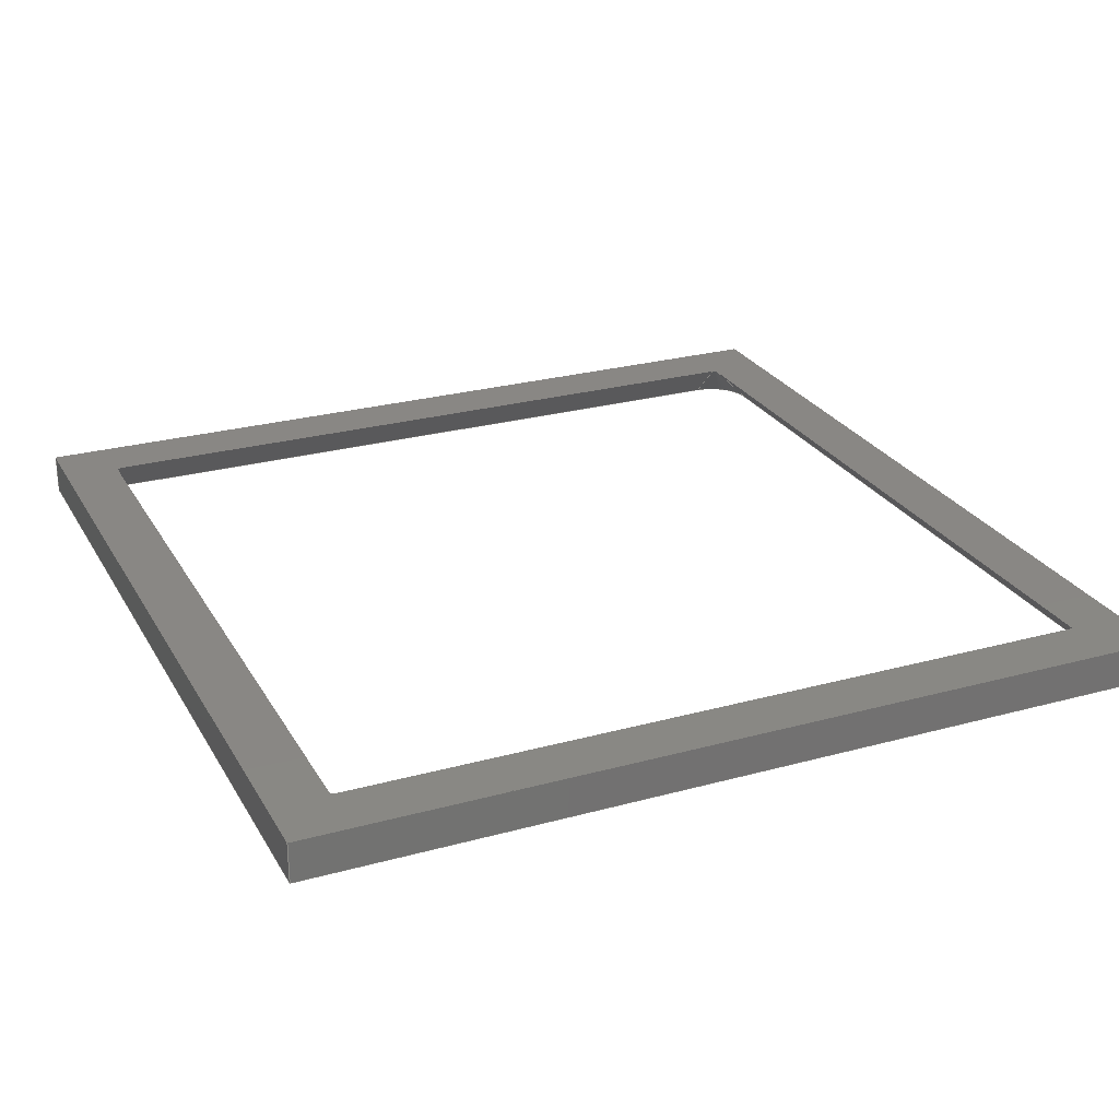
<metadata>
{"format":"step","ext":"step","renderer":"f3d","projection":"perspective","resolution":1024,"background":"white","views":[{"elev":25.9,"azim":66.3,"up":"+Z"}]}
</metadata>
<code>
ISO-10303-21;
DATA;
#1 = APPLICATION_PROTOCOL_DEFINITION('international standard',
  'automotive_design',2000,#2);
#2 = APPLICATION_CONTEXT(
  'core data for automotive mechanical design processes');
#3 = SHAPE_DEFINITION_REPRESENTATION(#4,#10);
#4 = PRODUCT_DEFINITION_SHAPE('','',#5);
#5 = PRODUCT_DEFINITION('design','',#6,#9);
#6 = PRODUCT_DEFINITION_FORMATION('','',#7);
#7 = PRODUCT('Open CASCADE STEP translator 7.6 11',
  'Open CASCADE STEP translator 7.6 11','',(#8));
#8 = PRODUCT_CONTEXT('',#2,'mechanical');
#9 = PRODUCT_DEFINITION_CONTEXT('part definition',#2,'design');
#10 = ADVANCED_BREP_SHAPE_REPRESENTATION('',(#11,#15),#429);
#11 = AXIS2_PLACEMENT_3D('',#12,#13,#14);
#12 = CARTESIAN_POINT('',(0,0,0));
#13 = DIRECTION('',(0,0,1));
#14 = DIRECTION('',(1,0,-0));
#15 = MANIFOLD_SOLID_BREP('',#16);
#16 = CLOSED_SHELL('',(#17,#127,#157,#257,#273,#289,#305,#321,#337,#353,
    #365,#385,#401,#417));
#17 = ADVANCED_FACE('',(#18,#52),#122,.T.);
#18 = FACE_BOUND('',#19,.F.);
#19 = EDGE_LOOP('',(#20,#30,#38,#46));
#20 = ORIENTED_EDGE('',*,*,#21,.T.);
#21 = EDGE_CURVE('',#22,#24,#26,.T.);
#22 = VERTEX_POINT('',#23);
#23 = CARTESIAN_POINT('',(-60,60,2));
#24 = VERTEX_POINT('',#25);
#25 = CARTESIAN_POINT('',(60,60,2));
#26 = LINE('',#27,#28);
#27 = CARTESIAN_POINT('',(-60,60,2));
#28 = VECTOR('',#29,1);
#29 = DIRECTION('',(1,0,0));
#30 = ORIENTED_EDGE('',*,*,#31,.T.);
#31 = EDGE_CURVE('',#24,#32,#34,.T.);
#32 = VERTEX_POINT('',#33);
#33 = CARTESIAN_POINT('',(60,-60,2));
#34 = LINE('',#35,#36);
#35 = CARTESIAN_POINT('',(60,60,2));
#36 = VECTOR('',#37,1);
#37 = DIRECTION('',(0,-1,0));
#38 = ORIENTED_EDGE('',*,*,#39,.T.);
#39 = EDGE_CURVE('',#32,#40,#42,.T.);
#40 = VERTEX_POINT('',#41);
#41 = CARTESIAN_POINT('',(-60,-60,2));
#42 = LINE('',#43,#44);
#43 = CARTESIAN_POINT('',(60,-60,2));
#44 = VECTOR('',#45,1);
#45 = DIRECTION('',(-1,0,0));
#46 = ORIENTED_EDGE('',*,*,#47,.T.);
#47 = EDGE_CURVE('',#40,#22,#48,.T.);
#48 = LINE('',#49,#50);
#49 = CARTESIAN_POINT('',(-60,-60,2));
#50 = VECTOR('',#51,1);
#51 = DIRECTION('',(0,1,0));
#52 = FACE_BOUND('',#53,.F.);
#53 = EDGE_LOOP('',(#54,#65,#73,#82,#90,#99,#107,#116));
#54 = ORIENTED_EDGE('',*,*,#55,.T.);
#55 = EDGE_CURVE('',#56,#58,#60,.T.);
#56 = VERTEX_POINT('',#57);
#57 = CARTESIAN_POINT('',(-51.8,52.3,2));
#58 = VERTEX_POINT('',#59);
#59 = CARTESIAN_POINT('',(-52.3,51.8,2));
#60 = CIRCLE('',#61,0.5);
#61 = AXIS2_PLACEMENT_3D('',#62,#63,#64);
#62 = CARTESIAN_POINT('',(-51.8,51.8,2));
#63 = DIRECTION('',(0,0,1));
#64 = DIRECTION('',(1,0,0));
#65 = ORIENTED_EDGE('',*,*,#66,.F.);
#66 = EDGE_CURVE('',#67,#58,#69,.T.);
#67 = VERTEX_POINT('',#68);
#68 = CARTESIAN_POINT('',(-52.3,-51.8,2));
#69 = LINE('',#70,#71);
#70 = CARTESIAN_POINT('',(-52.3,-51.8,2));
#71 = VECTOR('',#72,1);
#72 = DIRECTION('',(0,1,0));
#73 = ORIENTED_EDGE('',*,*,#74,.T.);
#74 = EDGE_CURVE('',#67,#75,#77,.T.);
#75 = VERTEX_POINT('',#76);
#76 = CARTESIAN_POINT('',(-51.8,-52.3,2));
#77 = CIRCLE('',#78,0.5);
#78 = AXIS2_PLACEMENT_3D('',#79,#80,#81);
#79 = CARTESIAN_POINT('',(-51.8,-51.8,2));
#80 = DIRECTION('',(0,0,1));
#81 = DIRECTION('',(1,0,0));
#82 = ORIENTED_EDGE('',*,*,#83,.F.);
#83 = EDGE_CURVE('',#84,#75,#86,.T.);
#84 = VERTEX_POINT('',#85);
#85 = CARTESIAN_POINT('',(51.8,-52.3,2));
#86 = LINE('',#87,#88);
#87 = CARTESIAN_POINT('',(51.8,-52.3,2));
#88 = VECTOR('',#89,1);
#89 = DIRECTION('',(-1,0,0));
#90 = ORIENTED_EDGE('',*,*,#91,.T.);
#91 = EDGE_CURVE('',#84,#92,#94,.T.);
#92 = VERTEX_POINT('',#93);
#93 = CARTESIAN_POINT('',(52.3,-51.8,2));
#94 = CIRCLE('',#95,0.5);
#95 = AXIS2_PLACEMENT_3D('',#96,#97,#98);
#96 = CARTESIAN_POINT('',(51.8,-51.8,2));
#97 = DIRECTION('',(0,0,1));
#98 = DIRECTION('',(1,0,0));
#99 = ORIENTED_EDGE('',*,*,#100,.F.);
#100 = EDGE_CURVE('',#101,#92,#103,.T.);
#101 = VERTEX_POINT('',#102);
#102 = CARTESIAN_POINT('',(52.3,51.8,2));
#103 = LINE('',#104,#105);
#104 = CARTESIAN_POINT('',(52.3,51.8,2));
#105 = VECTOR('',#106,1);
#106 = DIRECTION('',(0,-1,0));
#107 = ORIENTED_EDGE('',*,*,#108,.T.);
#108 = EDGE_CURVE('',#101,#109,#111,.T.);
#109 = VERTEX_POINT('',#110);
#110 = CARTESIAN_POINT('',(51.8,52.3,2));
#111 = CIRCLE('',#112,0.5);
#112 = AXIS2_PLACEMENT_3D('',#113,#114,#115);
#113 = CARTESIAN_POINT('',(51.8,51.8,2));
#114 = DIRECTION('',(0,0,1));
#115 = DIRECTION('',(1,0,0));
#116 = ORIENTED_EDGE('',*,*,#117,.F.);
#117 = EDGE_CURVE('',#56,#109,#118,.T.);
#118 = LINE('',#119,#120);
#119 = CARTESIAN_POINT('',(-51.8,52.3,2));
#120 = VECTOR('',#121,1);
#121 = DIRECTION('',(1,0,0));
#122 = PLANE('',#123);
#123 = AXIS2_PLACEMENT_3D('',#124,#125,#126);
#124 = CARTESIAN_POINT('',(0,0,2));
#125 = DIRECTION('',(0,0,1));
#126 = DIRECTION('',(1,0,0));
#127 = ADVANCED_FACE('',(#128),#152,.F.);
#128 = FACE_BOUND('',#129,.T.);
#129 = EDGE_LOOP('',(#130,#131,#138,#147));
#130 = ORIENTED_EDGE('',*,*,#55,.T.);
#131 = ORIENTED_EDGE('',*,*,#132,.T.);
#132 = EDGE_CURVE('',#58,#133,#135,.T.);
#133 = VERTEX_POINT('',#134);
#134 = CARTESIAN_POINT('',(-57.8,51.8,-3.5));
#135 = B_SPLINE_CURVE_WITH_KNOTS('',1,(#136,#137),.UNSPECIFIED.,.F.,.F.,
  (2,2),(0,1),.PIECEWISE_BEZIER_KNOTS.);
#136 = CARTESIAN_POINT('',(-52.3,51.8,2));
#137 = CARTESIAN_POINT('',(-57.8,51.8,-3.5));
#138 = ORIENTED_EDGE('',*,*,#139,.F.);
#139 = EDGE_CURVE('',#140,#133,#142,.T.);
#140 = VERTEX_POINT('',#141);
#141 = CARTESIAN_POINT('',(-51.8,57.8,-3.5));
#142 = CIRCLE('',#143,6);
#143 = AXIS2_PLACEMENT_3D('',#144,#145,#146);
#144 = CARTESIAN_POINT('',(-51.8,51.8,-3.5));
#145 = DIRECTION('',(0,0,1));
#146 = DIRECTION('',(1,0,0));
#147 = ORIENTED_EDGE('',*,*,#148,.F.);
#148 = EDGE_CURVE('',#56,#140,#149,.T.);
#149 = B_SPLINE_CURVE_WITH_KNOTS('',1,(#150,#151),.UNSPECIFIED.,.F.,.F.,
  (2,2),(0,1),.PIECEWISE_BEZIER_KNOTS.);
#150 = CARTESIAN_POINT('',(-51.8,52.3,2));
#151 = CARTESIAN_POINT('',(-51.8,57.8,-3.5));
#152 = CONICAL_SURFACE('',#153,0.5,0.7854);
#153 = AXIS2_PLACEMENT_3D('',#154,#155,#156);
#154 = CARTESIAN_POINT('',(-51.8,51.8,2));
#155 = DIRECTION('',(-0,-0,-1));
#156 = DIRECTION('',(1,0,0));
#157 = ADVANCED_FACE('',(#158,#192),#252,.T.);
#158 = FACE_BOUND('',#159,.T.);
#159 = EDGE_LOOP('',(#160,#170,#178,#186));
#160 = ORIENTED_EDGE('',*,*,#161,.T.);
#161 = EDGE_CURVE('',#162,#164,#166,.T.);
#162 = VERTEX_POINT('',#163);
#163 = CARTESIAN_POINT('',(-60,60,-3.5));
#164 = VERTEX_POINT('',#165);
#165 = CARTESIAN_POINT('',(60,60,-3.5));
#166 = LINE('',#167,#168);
#167 = CARTESIAN_POINT('',(-60,60,-3.5));
#168 = VECTOR('',#169,1);
#169 = DIRECTION('',(1,0,0));
#170 = ORIENTED_EDGE('',*,*,#171,.T.);
#171 = EDGE_CURVE('',#164,#172,#174,.T.);
#172 = VERTEX_POINT('',#173);
#173 = CARTESIAN_POINT('',(60,-60,-3.5));
#174 = LINE('',#175,#176);
#175 = CARTESIAN_POINT('',(60,60,-3.5));
#176 = VECTOR('',#177,1);
#177 = DIRECTION('',(0,-1,0));
#178 = ORIENTED_EDGE('',*,*,#179,.T.);
#179 = EDGE_CURVE('',#172,#180,#182,.T.);
#180 = VERTEX_POINT('',#181);
#181 = CARTESIAN_POINT('',(-60,-60,-3.5));
#182 = LINE('',#183,#184);
#183 = CARTESIAN_POINT('',(60,-60,-3.5));
#184 = VECTOR('',#185,1);
#185 = DIRECTION('',(-1,0,0));
#186 = ORIENTED_EDGE('',*,*,#187,.T.);
#187 = EDGE_CURVE('',#180,#162,#188,.T.);
#188 = LINE('',#189,#190);
#189 = CARTESIAN_POINT('',(-60,-60,-3.5));
#190 = VECTOR('',#191,1);
#191 = DIRECTION('',(0,1,0));
#192 = FACE_BOUND('',#193,.T.);
#193 = EDGE_LOOP('',(#194,#195,#203,#212,#220,#229,#237,#246));
#194 = ORIENTED_EDGE('',*,*,#139,.T.);
#195 = ORIENTED_EDGE('',*,*,#196,.F.);
#196 = EDGE_CURVE('',#197,#133,#199,.T.);
#197 = VERTEX_POINT('',#198);
#198 = CARTESIAN_POINT('',(-57.8,-51.8,-3.5));
#199 = LINE('',#200,#201);
#200 = CARTESIAN_POINT('',(-57.8,-51.8,-3.5));
#201 = VECTOR('',#202,1);
#202 = DIRECTION('',(0,1,0));
#203 = ORIENTED_EDGE('',*,*,#204,.T.);
#204 = EDGE_CURVE('',#197,#205,#207,.T.);
#205 = VERTEX_POINT('',#206);
#206 = CARTESIAN_POINT('',(-51.8,-57.8,-3.5));
#207 = CIRCLE('',#208,6);
#208 = AXIS2_PLACEMENT_3D('',#209,#210,#211);
#209 = CARTESIAN_POINT('',(-51.8,-51.8,-3.5));
#210 = DIRECTION('',(0,0,1));
#211 = DIRECTION('',(1,0,0));
#212 = ORIENTED_EDGE('',*,*,#213,.F.);
#213 = EDGE_CURVE('',#214,#205,#216,.T.);
#214 = VERTEX_POINT('',#215);
#215 = CARTESIAN_POINT('',(51.8,-57.8,-3.5));
#216 = LINE('',#217,#218);
#217 = CARTESIAN_POINT('',(51.8,-57.8,-3.5));
#218 = VECTOR('',#219,1);
#219 = DIRECTION('',(-1,0,0));
#220 = ORIENTED_EDGE('',*,*,#221,.T.);
#221 = EDGE_CURVE('',#214,#222,#224,.T.);
#222 = VERTEX_POINT('',#223);
#223 = CARTESIAN_POINT('',(57.8,-51.8,-3.5));
#224 = CIRCLE('',#225,6);
#225 = AXIS2_PLACEMENT_3D('',#226,#227,#228);
#226 = CARTESIAN_POINT('',(51.8,-51.8,-3.5));
#227 = DIRECTION('',(0,0,1));
#228 = DIRECTION('',(1,0,0));
#229 = ORIENTED_EDGE('',*,*,#230,.F.);
#230 = EDGE_CURVE('',#231,#222,#233,.T.);
#231 = VERTEX_POINT('',#232);
#232 = CARTESIAN_POINT('',(57.8,51.8,-3.5));
#233 = LINE('',#234,#235);
#234 = CARTESIAN_POINT('',(57.8,51.8,-3.5));
#235 = VECTOR('',#236,1);
#236 = DIRECTION('',(0,-1,0));
#237 = ORIENTED_EDGE('',*,*,#238,.T.);
#238 = EDGE_CURVE('',#231,#239,#241,.T.);
#239 = VERTEX_POINT('',#240);
#240 = CARTESIAN_POINT('',(51.8,57.8,-3.5));
#241 = CIRCLE('',#242,6);
#242 = AXIS2_PLACEMENT_3D('',#243,#244,#245);
#243 = CARTESIAN_POINT('',(51.8,51.8,-3.5));
#244 = DIRECTION('',(0,0,1));
#245 = DIRECTION('',(1,0,0));
#246 = ORIENTED_EDGE('',*,*,#247,.F.);
#247 = EDGE_CURVE('',#140,#239,#248,.T.);
#248 = LINE('',#249,#250);
#249 = CARTESIAN_POINT('',(-51.8,57.8,-3.5));
#250 = VECTOR('',#251,1);
#251 = DIRECTION('',(1,0,0));
#252 = PLANE('',#253);
#253 = AXIS2_PLACEMENT_3D('',#254,#255,#256);
#254 = CARTESIAN_POINT('',(0,7.58e-15,-3.5));
#255 = DIRECTION('',(-0,-0,-1));
#256 = DIRECTION('',(-1,0,0));
#257 = ADVANCED_FACE('',(#258),#268,.T.);
#258 = FACE_BOUND('',#259,.T.);
#259 = EDGE_LOOP('',(#260,#261,#266,#267));
#260 = ORIENTED_EDGE('',*,*,#66,.F.);
#261 = ORIENTED_EDGE('',*,*,#262,.T.);
#262 = EDGE_CURVE('',#67,#197,#263,.T.);
#263 = B_SPLINE_CURVE_WITH_KNOTS('',1,(#264,#265),.UNSPECIFIED.,.F.,.F.,
  (2,2),(0,1),.PIECEWISE_BEZIER_KNOTS.);
#264 = CARTESIAN_POINT('',(-52.3,-51.8,2));
#265 = CARTESIAN_POINT('',(-57.8,-51.8,-3.5));
#266 = ORIENTED_EDGE('',*,*,#196,.T.);
#267 = ORIENTED_EDGE('',*,*,#132,.F.);
#268 = PLANE('',#269);
#269 = AXIS2_PLACEMENT_3D('',#270,#271,#272);
#270 = CARTESIAN_POINT('',(-57.8,-51.8,-3.5));
#271 = DIRECTION('',(0.7071,0,-0.7071));
#272 = DIRECTION('',(0,-1,0));
#273 = ADVANCED_FACE('',(#274),#284,.F.);
#274 = FACE_BOUND('',#275,.T.);
#275 = EDGE_LOOP('',(#276,#277,#282,#283));
#276 = ORIENTED_EDGE('',*,*,#74,.T.);
#277 = ORIENTED_EDGE('',*,*,#278,.T.);
#278 = EDGE_CURVE('',#75,#205,#279,.T.);
#279 = B_SPLINE_CURVE_WITH_KNOTS('',1,(#280,#281),.UNSPECIFIED.,.F.,.F.,
  (2,2),(0,1),.PIECEWISE_BEZIER_KNOTS.);
#280 = CARTESIAN_POINT('',(-51.8,-52.3,2));
#281 = CARTESIAN_POINT('',(-51.8,-57.8,-3.5));
#282 = ORIENTED_EDGE('',*,*,#204,.F.);
#283 = ORIENTED_EDGE('',*,*,#262,.F.);
#284 = CONICAL_SURFACE('',#285,0.5,0.7854);
#285 = AXIS2_PLACEMENT_3D('',#286,#287,#288);
#286 = CARTESIAN_POINT('',(-51.8,-51.8,2));
#287 = DIRECTION('',(-0,-0,-1));
#288 = DIRECTION('',(1,0,0));
#289 = ADVANCED_FACE('',(#290),#300,.T.);
#290 = FACE_BOUND('',#291,.T.);
#291 = EDGE_LOOP('',(#292,#293,#298,#299));
#292 = ORIENTED_EDGE('',*,*,#83,.F.);
#293 = ORIENTED_EDGE('',*,*,#294,.T.);
#294 = EDGE_CURVE('',#84,#214,#295,.T.);
#295 = B_SPLINE_CURVE_WITH_KNOTS('',1,(#296,#297),.UNSPECIFIED.,.F.,.F.,
  (2,2),(0,1),.PIECEWISE_BEZIER_KNOTS.);
#296 = CARTESIAN_POINT('',(51.8,-52.3,2));
#297 = CARTESIAN_POINT('',(51.8,-57.8,-3.5));
#298 = ORIENTED_EDGE('',*,*,#213,.T.);
#299 = ORIENTED_EDGE('',*,*,#278,.F.);
#300 = PLANE('',#301);
#301 = AXIS2_PLACEMENT_3D('',#302,#303,#304);
#302 = CARTESIAN_POINT('',(51.8,-57.8,-3.5));
#303 = DIRECTION('',(0,0.7071,-0.7071));
#304 = DIRECTION('',(1,0,0));
#305 = ADVANCED_FACE('',(#306),#316,.F.);
#306 = FACE_BOUND('',#307,.T.);
#307 = EDGE_LOOP('',(#308,#309,#314,#315));
#308 = ORIENTED_EDGE('',*,*,#91,.T.);
#309 = ORIENTED_EDGE('',*,*,#310,.T.);
#310 = EDGE_CURVE('',#92,#222,#311,.T.);
#311 = B_SPLINE_CURVE_WITH_KNOTS('',1,(#312,#313),.UNSPECIFIED.,.F.,.F.,
  (2,2),(0,1),.PIECEWISE_BEZIER_KNOTS.);
#312 = CARTESIAN_POINT('',(52.3,-51.8,2));
#313 = CARTESIAN_POINT('',(57.8,-51.8,-3.5));
#314 = ORIENTED_EDGE('',*,*,#221,.F.);
#315 = ORIENTED_EDGE('',*,*,#294,.F.);
#316 = CONICAL_SURFACE('',#317,0.5,0.7854);
#317 = AXIS2_PLACEMENT_3D('',#318,#319,#320);
#318 = CARTESIAN_POINT('',(51.8,-51.8,2));
#319 = DIRECTION('',(-0,-0,-1));
#320 = DIRECTION('',(1,0,0));
#321 = ADVANCED_FACE('',(#322),#332,.T.);
#322 = FACE_BOUND('',#323,.T.);
#323 = EDGE_LOOP('',(#324,#325,#330,#331));
#324 = ORIENTED_EDGE('',*,*,#100,.F.);
#325 = ORIENTED_EDGE('',*,*,#326,.T.);
#326 = EDGE_CURVE('',#101,#231,#327,.T.);
#327 = B_SPLINE_CURVE_WITH_KNOTS('',1,(#328,#329),.UNSPECIFIED.,.F.,.F.,
  (2,2),(0,1),.PIECEWISE_BEZIER_KNOTS.);
#328 = CARTESIAN_POINT('',(52.3,51.8,2));
#329 = CARTESIAN_POINT('',(57.8,51.8,-3.5));
#330 = ORIENTED_EDGE('',*,*,#230,.T.);
#331 = ORIENTED_EDGE('',*,*,#310,.F.);
#332 = PLANE('',#333);
#333 = AXIS2_PLACEMENT_3D('',#334,#335,#336);
#334 = CARTESIAN_POINT('',(57.8,51.8,-3.5));
#335 = DIRECTION('',(-0.7071,-0,-0.7071));
#336 = DIRECTION('',(0,1,0));
#337 = ADVANCED_FACE('',(#338),#348,.F.);
#338 = FACE_BOUND('',#339,.T.);
#339 = EDGE_LOOP('',(#340,#341,#346,#347));
#340 = ORIENTED_EDGE('',*,*,#108,.T.);
#341 = ORIENTED_EDGE('',*,*,#342,.T.);
#342 = EDGE_CURVE('',#109,#239,#343,.T.);
#343 = B_SPLINE_CURVE_WITH_KNOTS('',1,(#344,#345),.UNSPECIFIED.,.F.,.F.,
  (2,2),(0,1),.PIECEWISE_BEZIER_KNOTS.);
#344 = CARTESIAN_POINT('',(51.8,52.3,2));
#345 = CARTESIAN_POINT('',(51.8,57.8,-3.5));
#346 = ORIENTED_EDGE('',*,*,#238,.F.);
#347 = ORIENTED_EDGE('',*,*,#326,.F.);
#348 = CONICAL_SURFACE('',#349,0.5,0.7854);
#349 = AXIS2_PLACEMENT_3D('',#350,#351,#352);
#350 = CARTESIAN_POINT('',(51.8,51.8,2));
#351 = DIRECTION('',(-0,-0,-1));
#352 = DIRECTION('',(1,0,0));
#353 = ADVANCED_FACE('',(#354),#360,.T.);
#354 = FACE_BOUND('',#355,.T.);
#355 = EDGE_LOOP('',(#356,#357,#358,#359));
#356 = ORIENTED_EDGE('',*,*,#117,.F.);
#357 = ORIENTED_EDGE('',*,*,#148,.T.);
#358 = ORIENTED_EDGE('',*,*,#247,.T.);
#359 = ORIENTED_EDGE('',*,*,#342,.F.);
#360 = PLANE('',#361);
#361 = AXIS2_PLACEMENT_3D('',#362,#363,#364);
#362 = CARTESIAN_POINT('',(-51.8,57.8,-3.5));
#363 = DIRECTION('',(0,-0.7071,-0.7071));
#364 = DIRECTION('',(-1,0,0));
#365 = ADVANCED_FACE('',(#366),#380,.T.);
#366 = FACE_BOUND('',#367,.T.);
#367 = EDGE_LOOP('',(#368,#369,#374,#375));
#368 = ORIENTED_EDGE('',*,*,#21,.T.);
#369 = ORIENTED_EDGE('',*,*,#370,.T.);
#370 = EDGE_CURVE('',#24,#164,#371,.T.);
#371 = B_SPLINE_CURVE_WITH_KNOTS('',1,(#372,#373),.UNSPECIFIED.,.F.,.F.,
  (2,2),(0,1),.PIECEWISE_BEZIER_KNOTS.);
#372 = CARTESIAN_POINT('',(60,60,2));
#373 = CARTESIAN_POINT('',(60,60,-3.5));
#374 = ORIENTED_EDGE('',*,*,#161,.F.);
#375 = ORIENTED_EDGE('',*,*,#376,.F.);
#376 = EDGE_CURVE('',#22,#162,#377,.T.);
#377 = B_SPLINE_CURVE_WITH_KNOTS('',1,(#378,#379),.UNSPECIFIED.,.F.,.F.,
  (2,2),(0,1),.PIECEWISE_BEZIER_KNOTS.);
#378 = CARTESIAN_POINT('',(-60,60,2));
#379 = CARTESIAN_POINT('',(-60,60,-3.5));
#380 = PLANE('',#381);
#381 = AXIS2_PLACEMENT_3D('',#382,#383,#384);
#382 = CARTESIAN_POINT('',(-60,60,-3.5));
#383 = DIRECTION('',(0,1,1.29e-15));
#384 = DIRECTION('',(1,0,0));
#385 = ADVANCED_FACE('',(#386),#396,.T.);
#386 = FACE_BOUND('',#387,.T.);
#387 = EDGE_LOOP('',(#388,#389,#394,#395));
#388 = ORIENTED_EDGE('',*,*,#31,.T.);
#389 = ORIENTED_EDGE('',*,*,#390,.T.);
#390 = EDGE_CURVE('',#32,#172,#391,.T.);
#391 = B_SPLINE_CURVE_WITH_KNOTS('',1,(#392,#393),.UNSPECIFIED.,.F.,.F.,
  (2,2),(0,1),.PIECEWISE_BEZIER_KNOTS.);
#392 = CARTESIAN_POINT('',(60,-60,2));
#393 = CARTESIAN_POINT('',(60,-60,-3.5));
#394 = ORIENTED_EDGE('',*,*,#171,.F.);
#395 = ORIENTED_EDGE('',*,*,#370,.F.);
#396 = PLANE('',#397);
#397 = AXIS2_PLACEMENT_3D('',#398,#399,#400);
#398 = CARTESIAN_POINT('',(60,60,-3.5));
#399 = DIRECTION('',(1,0,0));
#400 = DIRECTION('',(0,-1,0));
#401 = ADVANCED_FACE('',(#402),#412,.T.);
#402 = FACE_BOUND('',#403,.T.);
#403 = EDGE_LOOP('',(#404,#405,#410,#411));
#404 = ORIENTED_EDGE('',*,*,#39,.T.);
#405 = ORIENTED_EDGE('',*,*,#406,.T.);
#406 = EDGE_CURVE('',#40,#180,#407,.T.);
#407 = B_SPLINE_CURVE_WITH_KNOTS('',1,(#408,#409),.UNSPECIFIED.,.F.,.F.,
  (2,2),(0,1),.PIECEWISE_BEZIER_KNOTS.);
#408 = CARTESIAN_POINT('',(-60,-60,2));
#409 = CARTESIAN_POINT('',(-60,-60,-3.5));
#410 = ORIENTED_EDGE('',*,*,#179,.F.);
#411 = ORIENTED_EDGE('',*,*,#390,.F.);
#412 = PLANE('',#413);
#413 = AXIS2_PLACEMENT_3D('',#414,#415,#416);
#414 = CARTESIAN_POINT('',(60,-60,-3.5));
#415 = DIRECTION('',(-0,-1,-1.29e-15));
#416 = DIRECTION('',(-1,0,0));
#417 = ADVANCED_FACE('',(#418),#424,.T.);
#418 = FACE_BOUND('',#419,.T.);
#419 = EDGE_LOOP('',(#420,#421,#422,#423));
#420 = ORIENTED_EDGE('',*,*,#47,.T.);
#421 = ORIENTED_EDGE('',*,*,#376,.T.);
#422 = ORIENTED_EDGE('',*,*,#187,.F.);
#423 = ORIENTED_EDGE('',*,*,#406,.F.);
#424 = PLANE('',#425);
#425 = AXIS2_PLACEMENT_3D('',#426,#427,#428);
#426 = CARTESIAN_POINT('',(-60,-60,-3.5));
#427 = DIRECTION('',(-1,0,0));
#428 = DIRECTION('',(0,1,0));
#429 = ( GEOMETRIC_REPRESENTATION_CONTEXT(3) 
GLOBAL_UNCERTAINTY_ASSIGNED_CONTEXT((#433)) GLOBAL_UNIT_ASSIGNED_CONTEXT
((#430,#431,#432)) REPRESENTATION_CONTEXT('Context #1',
  '3D Context with UNIT and UNCERTAINTY') );
#430 = ( LENGTH_UNIT() NAMED_UNIT(*) SI_UNIT(.MILLI.,.METRE.) );
#431 = ( NAMED_UNIT(*) PLANE_ANGLE_UNIT() SI_UNIT($,.RADIAN.) );
#432 = ( NAMED_UNIT(*) SI_UNIT($,.STERADIAN.) SOLID_ANGLE_UNIT() );
#433 = UNCERTAINTY_MEASURE_WITH_UNIT(LENGTH_MEASURE(1e-07),#430,
  'distance_accuracy_value','confusion accuracy');
#434 = PRODUCT_RELATED_PRODUCT_CATEGORY('part',$,(#7));
ENDSEC;
END-ISO-10303-21;

</code>
